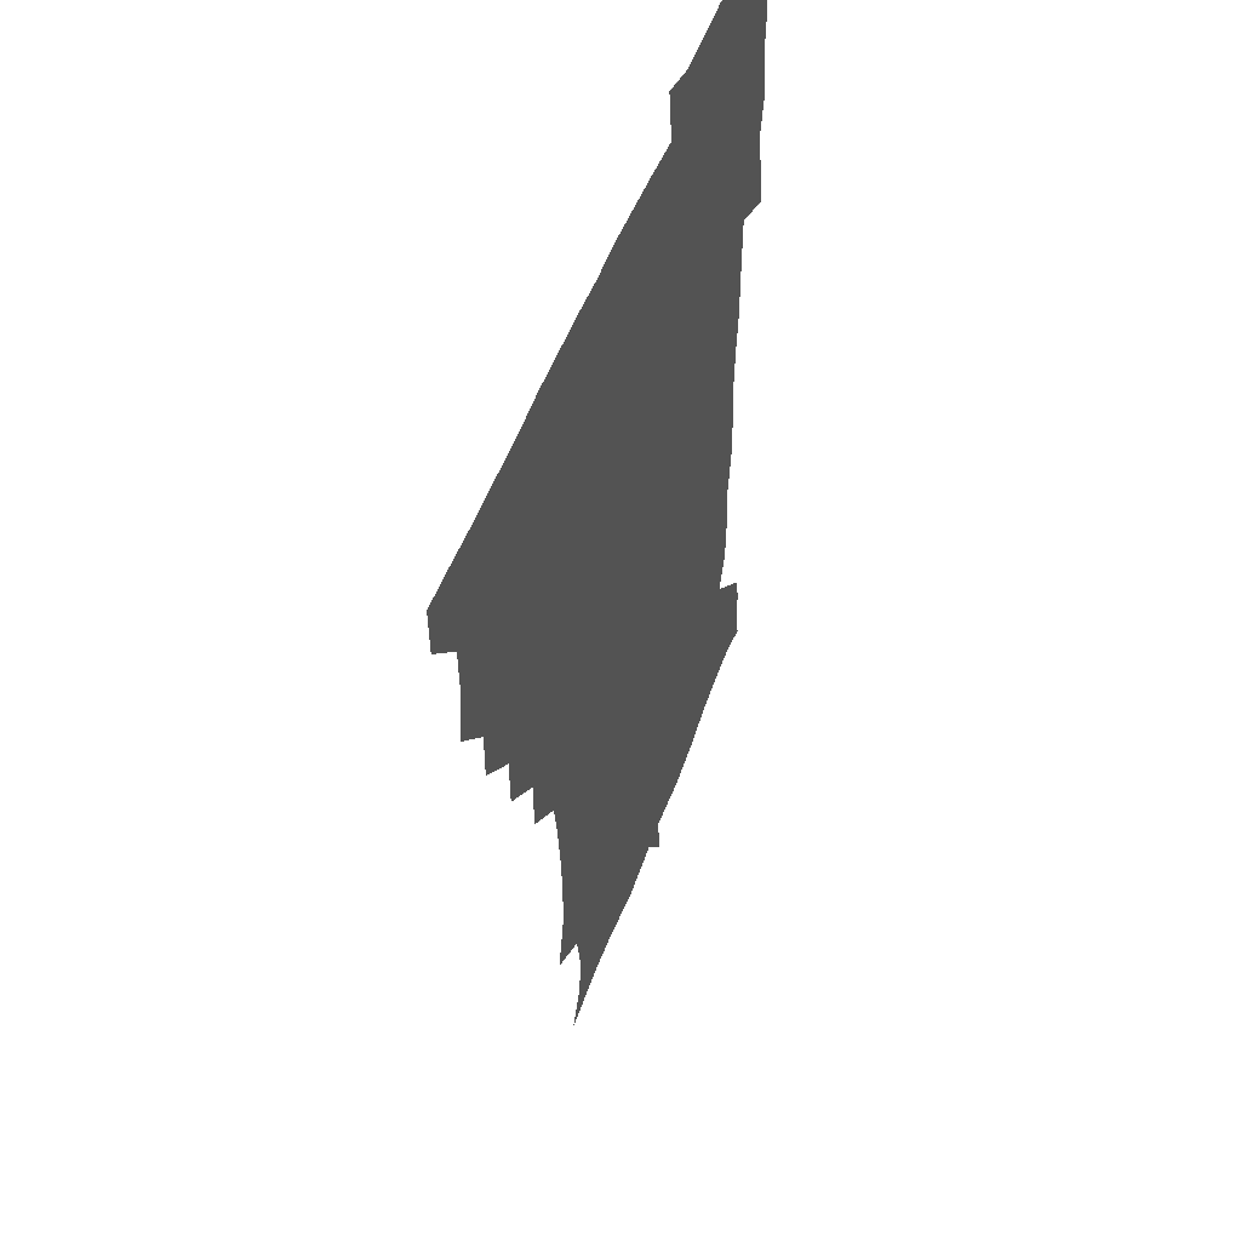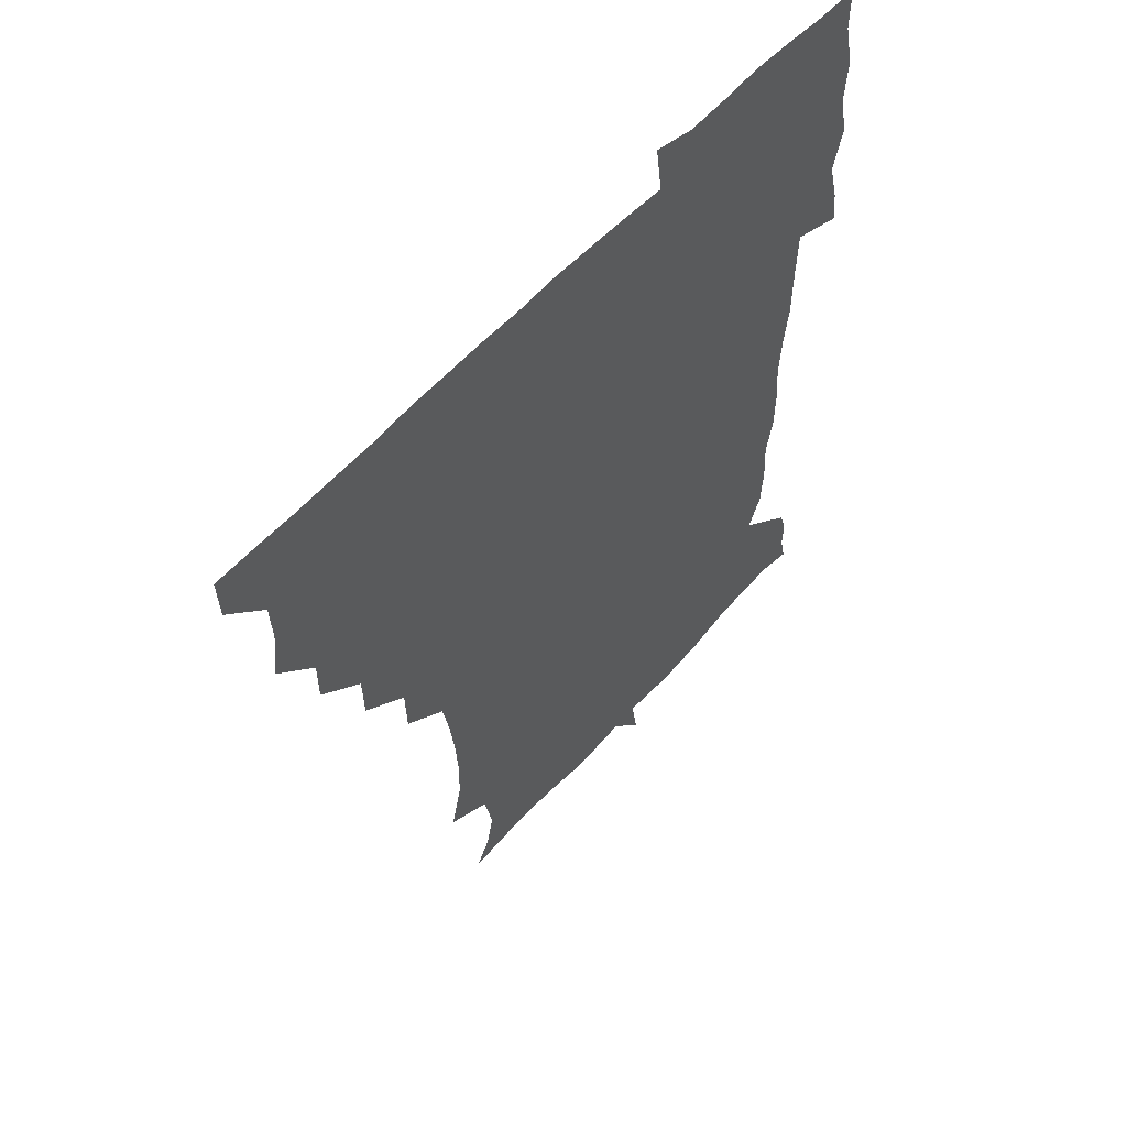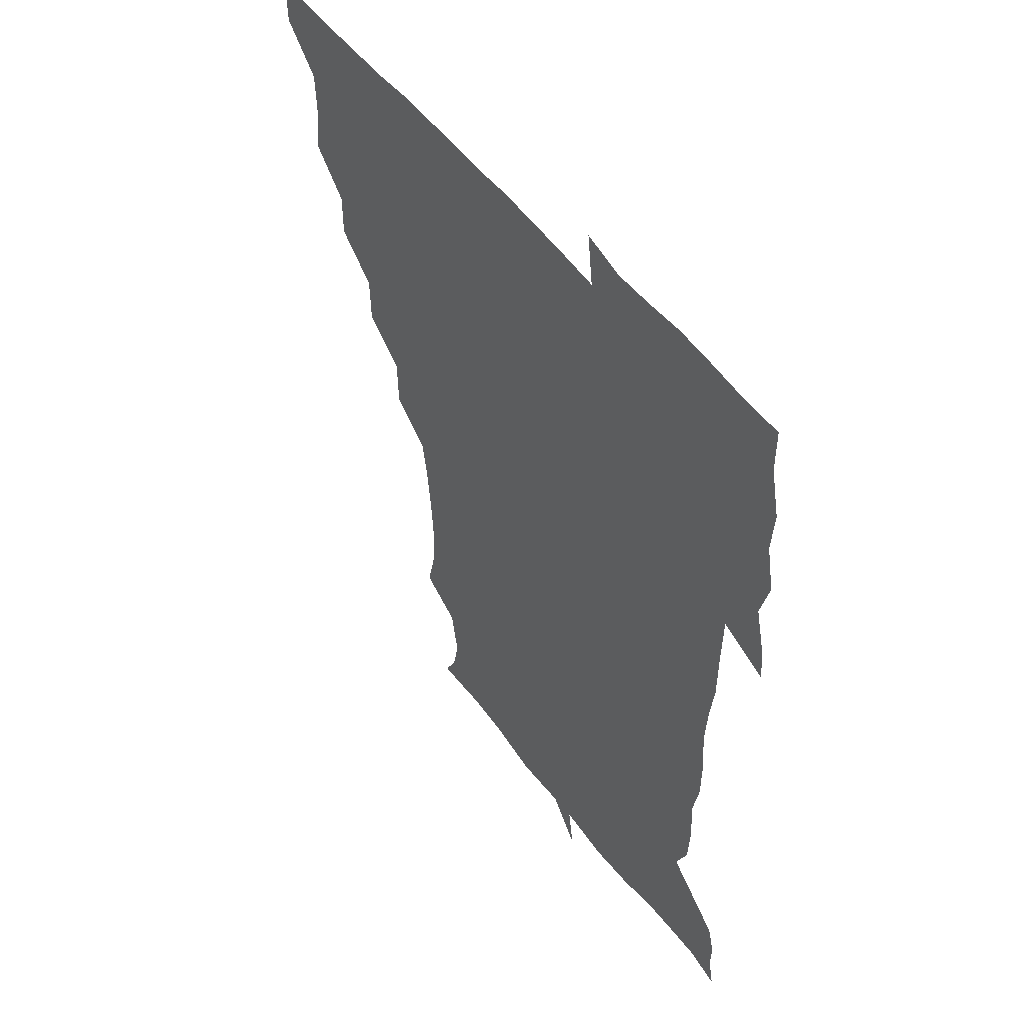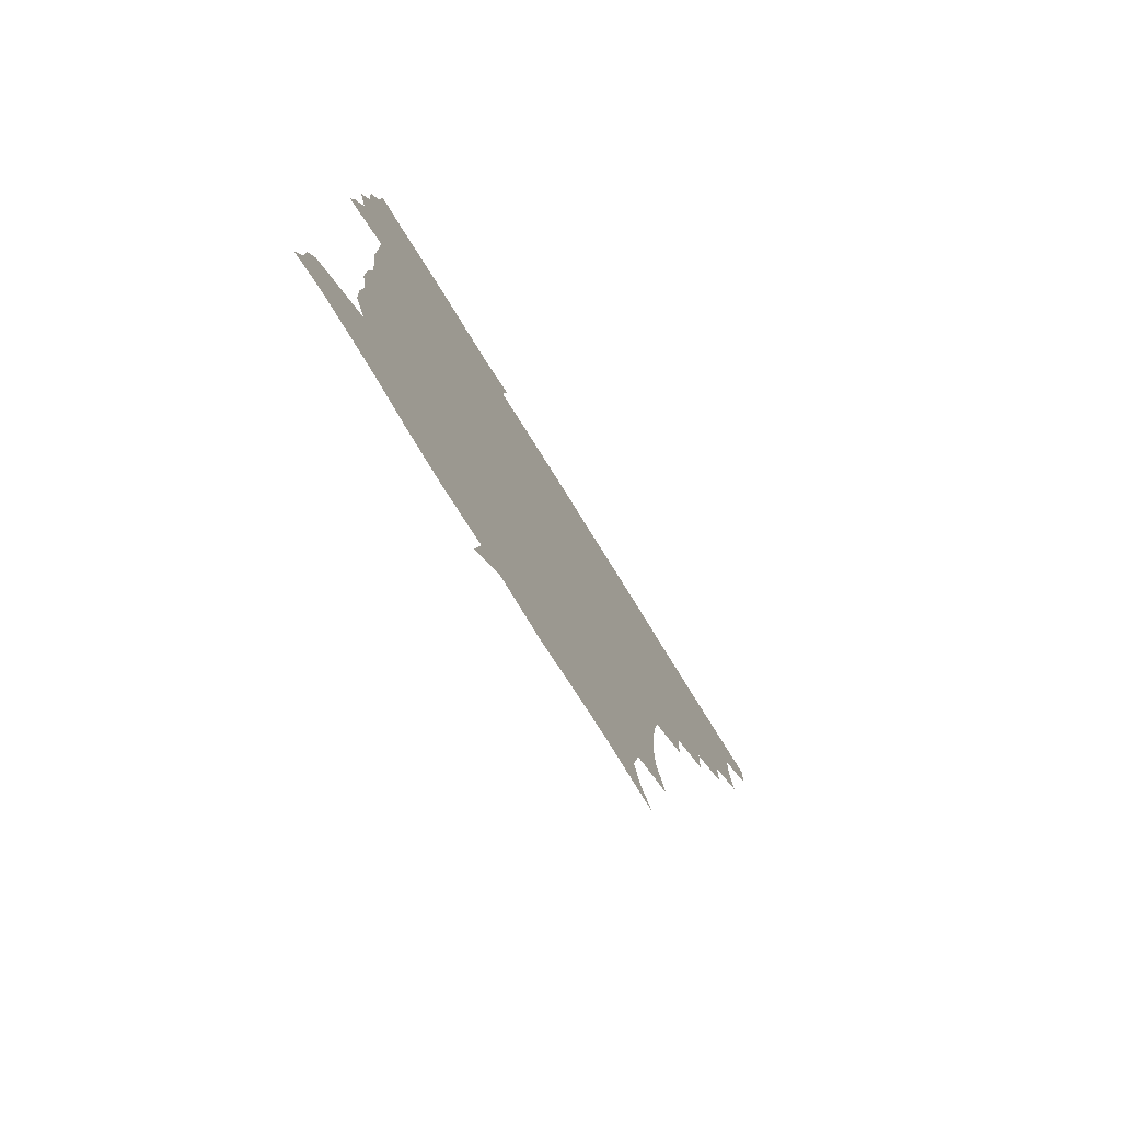
<metadata>
{"format":"obj","ext":"obj","renderer":"f3d","projection":"perspective","resolution":1024,"background":"white","views":[{"elev":48.6,"azim":-71.1,"up":"+Y"},{"elev":57.3,"azim":-48.7,"up":"+Y"},{"elev":50.2,"azim":55.1,"up":"+Y"},{"elev":-78.7,"azim":121.9,"up":"+Y"}]}
</metadata>
<code>
v 451.6 450.6 0
v 451.1 466.6 0
v 465.1 402.2 0
v 467.1 419.7 0
v 466.5 435.3 0
v 466.5 450.1 0
v 465.7 466.6 0
v 479.7 370.9 0
v 479.7 387.1 0
v 482.7 406 0
v 482 420.9 0
v 481.5 435.8 0
v 481.1 451 0
v 481 466.2 0
v 496.2 339.4 0
v 495.7 356.8 0
v 497.4 375.8 0
v 498.1 392.2 0
v 497.6 406.8 0
v 497.2 421.2 0
v 497.1 435.7 0
v 497 450 0
v 496.1 466.6 0
v 513 308.3 0
v 512.5 326.3 0
v 512.9 345.8 0
v 511.8 360.9 0
v 513.1 378.2 0
v 511.8 391.5 0
v 512 406.6 0
v 511.9 421.2 0
v 511.7 435.7 0
v 511.5 450.2 0
v 511.2 466.7 0
v 529.4 214.2 0
v 533.8 232.2 0
v 534.2 247.9 0
v 533 264.5 0
v 531.2 280.4 0
v 528.6 295.9 0
v 527.9 314.7 0
v 527.4 331 0
v 527.8 348 0
v 527.2 362.2 0
v 527.2 377.3 0
v 527 391.9 0
v 526.7 406.4 0
v 526.6 421.1 0
v 526.4 435.8 0
v 526.3 450.6 0
v 526.3 468 0
v 540.6 163.3 0
v 546.2 173.4 0
v 549.1 186.8 0
v 545.7 204.5 0
v 545.6 223.6 0
v 546.4 239.1 0
v 545.7 254.2 0
v 544.7 268.8 0
v 543.3 283.9 0
v 542.7 300.5 0
v 542.2 316.4 0
v 542.3 332.7 0
v 541.9 346.7 0
v 541.8 362.3 0
v 542.5 378.2 0
v 541.8 391.8 0
v 542.5 406.8 0
v 541.7 421.1 0
v 541.7 435.4 0
v 541.2 451.1 0
v 540.9 468.1 0
v 550.2 163.8 0
v 558.6 179.4 0
v 559.3 193.7 0
v 559.4 211.9 0
v 558.4 225 0
v 559.3 243.1 0
v 559 258 0
v 559.3 273.9 0
v 557.2 285.7 0
v 557 302.3 0
v 556.9 318.1 0
v 556.8 331.6 0
v 557.2 348.6 0
v 556.7 362.6 0
v 556.9 377.7 0
v 556.1 391.1 0
v 557 406.6 0
v 556.7 420.9 0
v 556.6 435.4 0
v 556.3 450.4 0
v 555.3 468.3 0
v 563.1 165 0
v 571.6 181.3 0
v 573.3 198.5 0
v 573 213.7 0
v 572.9 229 0
v 573.1 244 0
v 573 259.1 0
v 573 274 0
v 572 287.8 0
v 571.8 303.4 0
v 571.2 315.9 0
v 571.8 333.2 0
v 571.6 348 0
v 571.2 361.8 0
v 571.5 377.6 0
v 571.7 392.1 0
v 571.6 406.5 0
v 571.2 421.1 0
v 571.5 435.4 0
v 571.5 449.5 0
v 570.1 467.7 0
v 579.8 163.9 0
v 586.8 182.8 0
v 587.5 198 0
v 587.4 213.1 0
v 587 227 0
v 586.3 244 0
v 586.7 258.4 0
v 587.5 274.5 0
v 586.7 287.9 0
v 586.1 302.1 0
v 586.3 316.9 0
v 586.4 334 0
v 586.4 348.7 0
v 586.4 362.5 0
v 586.2 376.6 0
v 586.5 392.1 0
v 586.3 406.5 0
v 586.7 421 0
v 586.6 435.1 0
v 586 450.3 0
v 584.5 468.5 0
v 599.2 160.2 0
v 601.5 181.7 0
v 601.8 198.9 0
v 601.9 213.3 0
v 601.9 228.9 0
v 601.4 241.5 0
v 600.4 257.7 0
v 601.6 275.1 0
v 601.3 288.4 0
v 601 302.5 0
v 601.2 318.5 0
v 601.2 333.5 0
v 601.1 347.1 0
v 601.2 362.3 0
v 601.4 377.6 0
v 601.4 392.1 0
v 601.4 406.6 0
v 601.6 421.1 0
v 601.3 435.8 0
v 600.7 451.3 0
v 599.2 467.9 0
v 620 162.1 0
v 616.4 184.1 0
v 616 199.3 0
v 616.3 215.4 0
v 616.5 229.1 0
v 616.6 243.2 0
v 615.7 256.5 0
v 615.2 274.9 0
v 615.6 289 0
v 616 303.5 0
v 615.7 318.6 0
v 615.7 334.1 0
v 615.8 347.2 0
v 616.1 363.8 0
v 616 377.6 0
v 616.2 393 0
v 616.3 406.8 0
v 616.6 421.1 0
v 616.4 436 0
v 615.8 451.3 0
v 614.5 467.2 0
v 632.5 145.8 0
v 629.8 162.9 0
v 630.8 182.1 0
v 630.3 199.3 0
v 630.2 214.8 0
v 630.5 230.2 0
v 631 244.8 0
v 630.7 258.1 0
v 629.7 275.3 0
v 629.9 288.9 0
v 630.1 305.4 0
v 630.4 318.9 0
v 630.3 333.4 0
v 630.6 348.5 0
v 630.3 364.3 0
v 630.7 377.6 0
v 630.8 392.2 0
v 631 406.9 0
v 631 421.4 0
v 631.8 435.7 0
v 632.2 450 0
v 631.6 465.8 0
v 629.1 484.6 0
v 649.8 160.9 0
v 645.7 183.1 0
v 644.9 199.1 0
v 644.7 214.2 0
v 644.3 229.5 0
v 644.7 245.4 0
v 644.9 259.2 0
v 644 275.5 0
v 644.8 289 0
v 644.8 303.7 0
v 645 318.2 0
v 645.2 332.6 0
v 644.9 349 0
v 645 363.6 0
v 645.3 377.7 0
v 645.8 391.4 0
v 645.6 407.1 0
v 645.9 421.1 0
v 646.4 436.2 0
v 646.5 450.5 0
v 646.3 465.3 0
v 644.6 480.3 0
v 667.9 162.7 0
v 661.2 182.4 0
v 659.3 198.3 0
v 658.3 214.8 0
v 658.6 228.6 0
v 658.2 245.2 0
v 658.8 259.5 0
v 658.9 273.8 0
v 659.1 288.8 0
v 659.4 303.1 0
v 659.8 317.4 0
v 659.9 332 0
v 659.3 348.6 0
v 659.4 363.7 0
v 659.9 377.9 0
v 659.9 393.4 0
v 660.1 407.5 0
v 660.5 422.1 0
v 660.7 436.4 0
v 661 450.6 0
v 661 465.2 0
v 659.6 480.7 0
v 683.8 166.7 0
v 676.1 183.2 0
v 674.3 197.7 0
v 672.2 213.2 0
v 671.6 228 0
v 672.1 243.6 0
v 672.8 257.9 0
v 673 272.6 0
v 673.5 287.4 0
v 673.4 302.5 0
v 672.8 318.9 0
v 673.6 333.1 0
v 674.6 347.3 0
v 674.2 363.2 0
v 673.6 379.5 0
v 673.8 393.6 0
v 674.2 407.7 0
v 674.4 422.6 0
v 675 436.6 0
v 675.3 450.8 0
v 675.8 464.9 0
v 674.6 481.8 0
v 698.3 167.8 0
v 690.7 182.8 0
v 690.1 194.8 0
v 685.5 211.5 0
v 684.3 224.3 0
v 686.1 239.4 0
v 685.8 255.7 0
v 686.1 270.6 0
v 688.3 284.2 0
v 687.1 300.9 0
v 687.6 315.5 0
v 688.9 330.1 0
v 689.4 345.9 0
v 688.6 362.9 0
v 687.7 379.9 0
v 687.9 393.3 0
v 687.4 408.3 0
v 688.2 422.3 0
v 688.3 437.1 0
v 689.2 450.8 0
v 689.9 464.7 0
v 690 480.8 0
v 710.8 168.3 0
v 705.7 181 0
v 704.2 192.8 0
v 702.4 203.3 0
v 696.5 216.5 0
v 701.8 228.5 0
v 702.8 243.6 0
v 701.9 260.4 0
v 704.8 274.8 0
v 705 290.2 0
v 703.8 306.9 0
v 704.9 322.6 0
v 706.9 338 0
v 707.1 355.5 0
v 707.7 376.4 0
v 703.6 391.9 0
v 702.3 406.5 0
v 701.1 422.6 0
v 701.4 436.2 0
v 701.8 450.5 0
v 703.8 464.2 0
v 705.3 479.3 0
v 723.5 164.8 0
v 721.1 175.8 0
v 721.5 187.1 0
v 718.6 197 0
v 726.9 369 0
v 725.6 381.9 0
v 721.7 398 0
v 725.9 413.3 0
v 722.6 429.9 0
v 723.9 445.8 0
v 720.1 463.3 0
v 720.2 479.4 0
v 721 496 0
f 5 6 1
f 1 6 2
f 6 7 2
f 9 10 3
f 3 10 4
f 10 11 4
f 4 11 5
f 11 12 5
f 5 12 6
f 12 13 6
f 6 13 7
f 13 14 7
f 16 17 8
f 8 17 9
f 17 18 9
f 9 18 10
f 18 19 10
f 10 19 11
f 19 20 11
f 11 20 12
f 20 21 12
f 12 21 13
f 21 22 13
f 13 22 14
f 22 23 14
f 25 26 15
f 15 26 16
f 26 27 16
f 16 27 17
f 27 28 17
f 17 28 18
f 28 29 18
f 18 29 19
f 29 30 19
f 19 30 20
f 30 31 20
f 20 31 21
f 31 32 21
f 21 32 22
f 32 33 22
f 22 33 23
f 33 34 23
f 40 41 24
f 24 41 25
f 41 42 25
f 25 42 26
f 42 43 26
f 26 43 27
f 43 44 27
f 27 44 28
f 44 45 28
f 28 45 29
f 45 46 29
f 29 46 30
f 46 47 30
f 30 47 31
f 47 48 31
f 31 48 32
f 48 49 32
f 32 49 33
f 49 50 33
f 33 50 34
f 50 51 34
f 55 56 35
f 35 56 36
f 56 57 36
f 36 57 37
f 57 58 37
f 37 58 38
f 58 59 38
f 38 59 39
f 59 60 39
f 39 60 40
f 60 61 40
f 40 61 41
f 61 62 41
f 41 62 42
f 62 63 42
f 42 63 43
f 63 64 43
f 43 64 44
f 64 65 44
f 44 65 45
f 65 66 45
f 45 66 46
f 66 67 46
f 46 67 47
f 67 68 47
f 47 68 48
f 68 69 48
f 48 69 49
f 69 70 49
f 49 70 50
f 70 71 50
f 50 71 51
f 71 72 51
f 52 73 53
f 73 74 53
f 53 74 54
f 74 75 54
f 54 75 55
f 75 76 55
f 55 76 56
f 76 77 56
f 56 77 57
f 77 78 57
f 57 78 58
f 78 79 58
f 58 79 59
f 79 80 59
f 59 80 60
f 80 81 60
f 60 81 61
f 81 82 61
f 61 82 62
f 82 83 62
f 62 83 63
f 83 84 63
f 63 84 64
f 84 85 64
f 64 85 65
f 85 86 65
f 65 86 66
f 86 87 66
f 66 87 67
f 87 88 67
f 67 88 68
f 88 89 68
f 68 89 69
f 89 90 69
f 69 90 70
f 90 91 70
f 70 91 71
f 91 92 71
f 71 92 72
f 92 93 72
f 73 94 74
f 94 95 74
f 74 95 75
f 95 96 75
f 75 96 76
f 96 97 76
f 76 97 77
f 97 98 77
f 77 98 78
f 98 99 78
f 78 99 79
f 99 100 79
f 79 100 80
f 100 101 80
f 80 101 81
f 101 102 81
f 81 102 82
f 102 103 82
f 82 103 83
f 103 104 83
f 83 104 84
f 104 105 84
f 84 105 85
f 105 106 85
f 85 106 86
f 106 107 86
f 86 107 87
f 107 108 87
f 87 108 88
f 108 109 88
f 88 109 89
f 109 110 89
f 89 110 90
f 110 111 90
f 90 111 91
f 111 112 91
f 91 112 92
f 112 113 92
f 92 113 93
f 113 114 93
f 94 115 95
f 115 116 95
f 95 116 96
f 116 117 96
f 96 117 97
f 117 118 97
f 97 118 98
f 118 119 98
f 98 119 99
f 119 120 99
f 99 120 100
f 120 121 100
f 100 121 101
f 121 122 101
f 101 122 102
f 122 123 102
f 102 123 103
f 123 124 103
f 103 124 104
f 124 125 104
f 104 125 105
f 125 126 105
f 105 126 106
f 126 127 106
f 106 127 107
f 127 128 107
f 107 128 108
f 128 129 108
f 108 129 109
f 129 130 109
f 109 130 110
f 130 131 110
f 110 131 111
f 131 132 111
f 111 132 112
f 132 133 112
f 112 133 113
f 133 134 113
f 113 134 114
f 134 135 114
f 115 136 116
f 136 137 116
f 116 137 117
f 137 138 117
f 117 138 118
f 138 139 118
f 118 139 119
f 139 140 119
f 119 140 120
f 140 141 120
f 120 141 121
f 141 142 121
f 121 142 122
f 142 143 122
f 122 143 123
f 143 144 123
f 123 144 124
f 144 145 124
f 124 145 125
f 145 146 125
f 125 146 126
f 146 147 126
f 126 147 127
f 147 148 127
f 127 148 128
f 148 149 128
f 128 149 129
f 149 150 129
f 129 150 130
f 150 151 130
f 130 151 131
f 151 152 131
f 131 152 132
f 152 153 132
f 132 153 133
f 153 154 133
f 133 154 134
f 154 155 134
f 134 155 135
f 155 156 135
f 136 157 137
f 157 158 137
f 137 158 138
f 158 159 138
f 138 159 139
f 159 160 139
f 139 160 140
f 160 161 140
f 140 161 141
f 161 162 141
f 141 162 142
f 162 163 142
f 142 163 143
f 163 164 143
f 143 164 144
f 164 165 144
f 144 165 145
f 165 166 145
f 145 166 146
f 166 167 146
f 146 167 147
f 167 168 147
f 147 168 148
f 168 169 148
f 148 169 149
f 169 170 149
f 149 170 150
f 170 171 150
f 150 171 151
f 171 172 151
f 151 172 152
f 172 173 152
f 152 173 153
f 173 174 153
f 153 174 154
f 174 175 154
f 154 175 155
f 175 176 155
f 155 176 156
f 176 177 156
f 178 179 157
f 157 179 158
f 179 180 158
f 158 180 159
f 180 181 159
f 159 181 160
f 181 182 160
f 160 182 161
f 182 183 161
f 161 183 162
f 183 184 162
f 162 184 163
f 184 185 163
f 163 185 164
f 185 186 164
f 164 186 165
f 186 187 165
f 165 187 166
f 187 188 166
f 166 188 167
f 188 189 167
f 167 189 168
f 189 190 168
f 168 190 169
f 190 191 169
f 169 191 170
f 191 192 170
f 170 192 171
f 192 193 171
f 171 193 172
f 193 194 172
f 172 194 173
f 194 195 173
f 173 195 174
f 195 196 174
f 174 196 175
f 196 197 175
f 175 197 176
f 197 198 176
f 176 198 177
f 198 199 177
f 179 201 180
f 201 202 180
f 180 202 181
f 202 203 181
f 181 203 182
f 203 204 182
f 182 204 183
f 204 205 183
f 183 205 184
f 205 206 184
f 184 206 185
f 206 207 185
f 185 207 186
f 207 208 186
f 186 208 187
f 208 209 187
f 187 209 188
f 209 210 188
f 188 210 189
f 210 211 189
f 189 211 190
f 211 212 190
f 190 212 191
f 212 213 191
f 191 213 192
f 213 214 192
f 192 214 193
f 214 215 193
f 193 215 194
f 215 216 194
f 194 216 195
f 216 217 195
f 195 217 196
f 217 218 196
f 196 218 197
f 218 219 197
f 197 219 198
f 219 220 198
f 198 220 199
f 220 221 199
f 199 221 200
f 221 222 200
f 201 223 202
f 223 224 202
f 202 224 203
f 224 225 203
f 203 225 204
f 225 226 204
f 204 226 205
f 226 227 205
f 205 227 206
f 227 228 206
f 206 228 207
f 228 229 207
f 207 229 208
f 229 230 208
f 208 230 209
f 230 231 209
f 209 231 210
f 231 232 210
f 210 232 211
f 232 233 211
f 211 233 212
f 233 234 212
f 212 234 213
f 234 235 213
f 213 235 214
f 235 236 214
f 214 236 215
f 236 237 215
f 215 237 216
f 237 238 216
f 216 238 217
f 238 239 217
f 217 239 218
f 239 240 218
f 218 240 219
f 240 241 219
f 219 241 220
f 241 242 220
f 220 242 221
f 242 243 221
f 221 243 222
f 243 244 222
f 223 245 224
f 245 246 224
f 224 246 225
f 246 247 225
f 225 247 226
f 247 248 226
f 226 248 227
f 248 249 227
f 227 249 228
f 249 250 228
f 228 250 229
f 250 251 229
f 229 251 230
f 251 252 230
f 230 252 231
f 252 253 231
f 231 253 232
f 253 254 232
f 232 254 233
f 254 255 233
f 233 255 234
f 255 256 234
f 234 256 235
f 256 257 235
f 235 257 236
f 257 258 236
f 236 258 237
f 258 259 237
f 237 259 238
f 259 260 238
f 238 260 239
f 260 261 239
f 239 261 240
f 261 262 240
f 240 262 241
f 262 263 241
f 241 263 242
f 263 264 242
f 242 264 243
f 264 265 243
f 243 265 244
f 265 266 244
f 245 267 246
f 267 268 246
f 246 268 247
f 268 269 247
f 247 269 248
f 269 270 248
f 248 270 249
f 270 271 249
f 249 271 250
f 271 272 250
f 250 272 251
f 272 273 251
f 251 273 252
f 273 274 252
f 252 274 253
f 274 275 253
f 253 275 254
f 275 276 254
f 254 276 255
f 276 277 255
f 255 277 256
f 277 278 256
f 256 278 257
f 278 279 257
f 257 279 258
f 279 280 258
f 258 280 259
f 280 281 259
f 259 281 260
f 281 282 260
f 260 282 261
f 282 283 261
f 261 283 262
f 283 284 262
f 262 284 263
f 284 285 263
f 263 285 264
f 285 286 264
f 264 286 265
f 286 287 265
f 265 287 266
f 287 288 266
f 267 289 268
f 289 290 268
f 268 290 269
f 290 291 269
f 269 291 270
f 291 292 270
f 270 292 271
f 292 293 271
f 271 293 272
f 293 294 272
f 272 294 273
f 294 295 273
f 273 295 274
f 295 296 274
f 274 296 275
f 296 297 275
f 275 297 276
f 297 298 276
f 276 298 277
f 298 299 277
f 277 299 278
f 299 300 278
f 278 300 279
f 300 301 279
f 279 301 280
f 301 302 280
f 280 302 281
f 302 303 281
f 281 303 282
f 303 304 282
f 282 304 283
f 304 305 283
f 283 305 284
f 305 306 284
f 284 306 285
f 306 307 285
f 285 307 286
f 307 308 286
f 286 308 287
f 308 309 287
f 287 309 288
f 309 310 288
f 289 311 290
f 311 312 290
f 290 312 291
f 312 313 291
f 291 313 292
f 313 314 292
f 292 314 293
f 303 315 304
f 315 316 304
f 304 316 305
f 316 317 305
f 305 317 306
f 317 318 306
f 306 318 307
f 318 319 307
f 307 319 308
f 319 320 308
f 308 320 309
f 320 321 309
f 309 321 310
f 321 322 310

</code>
